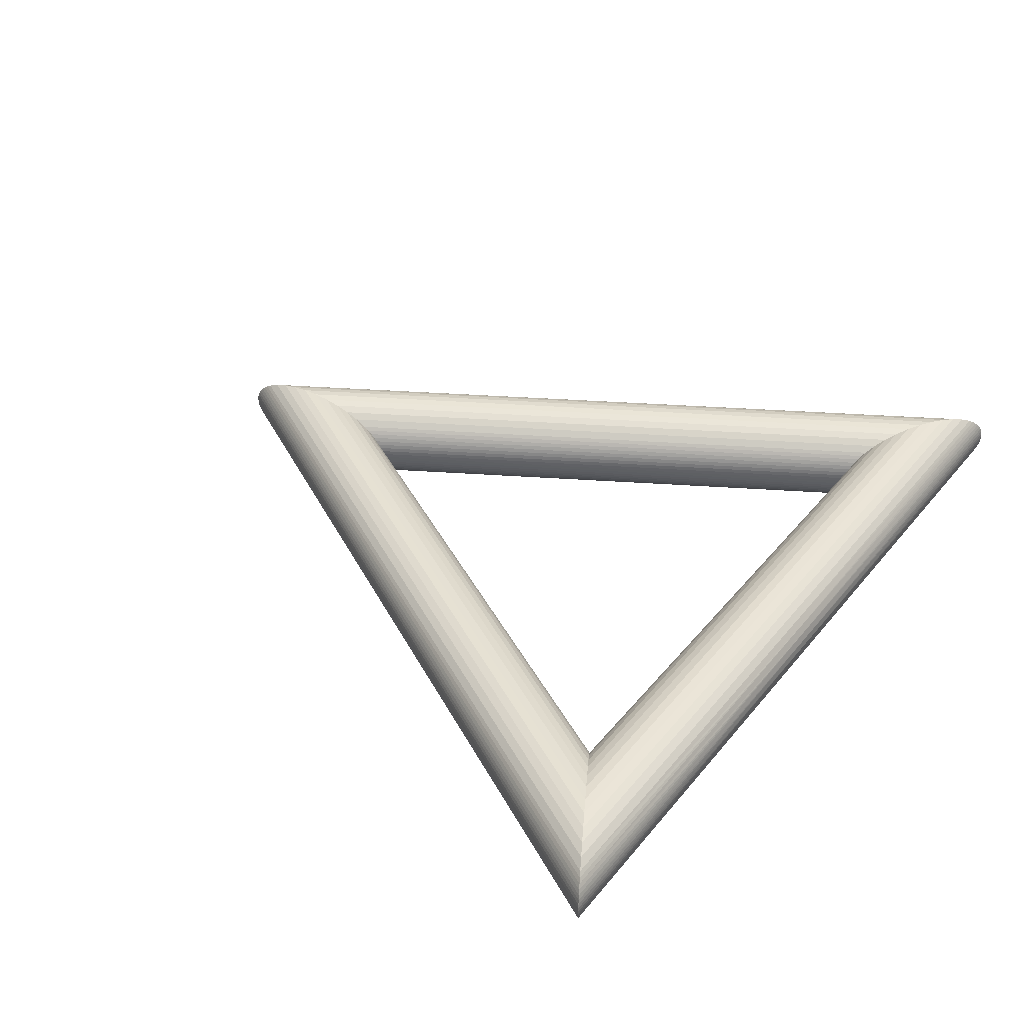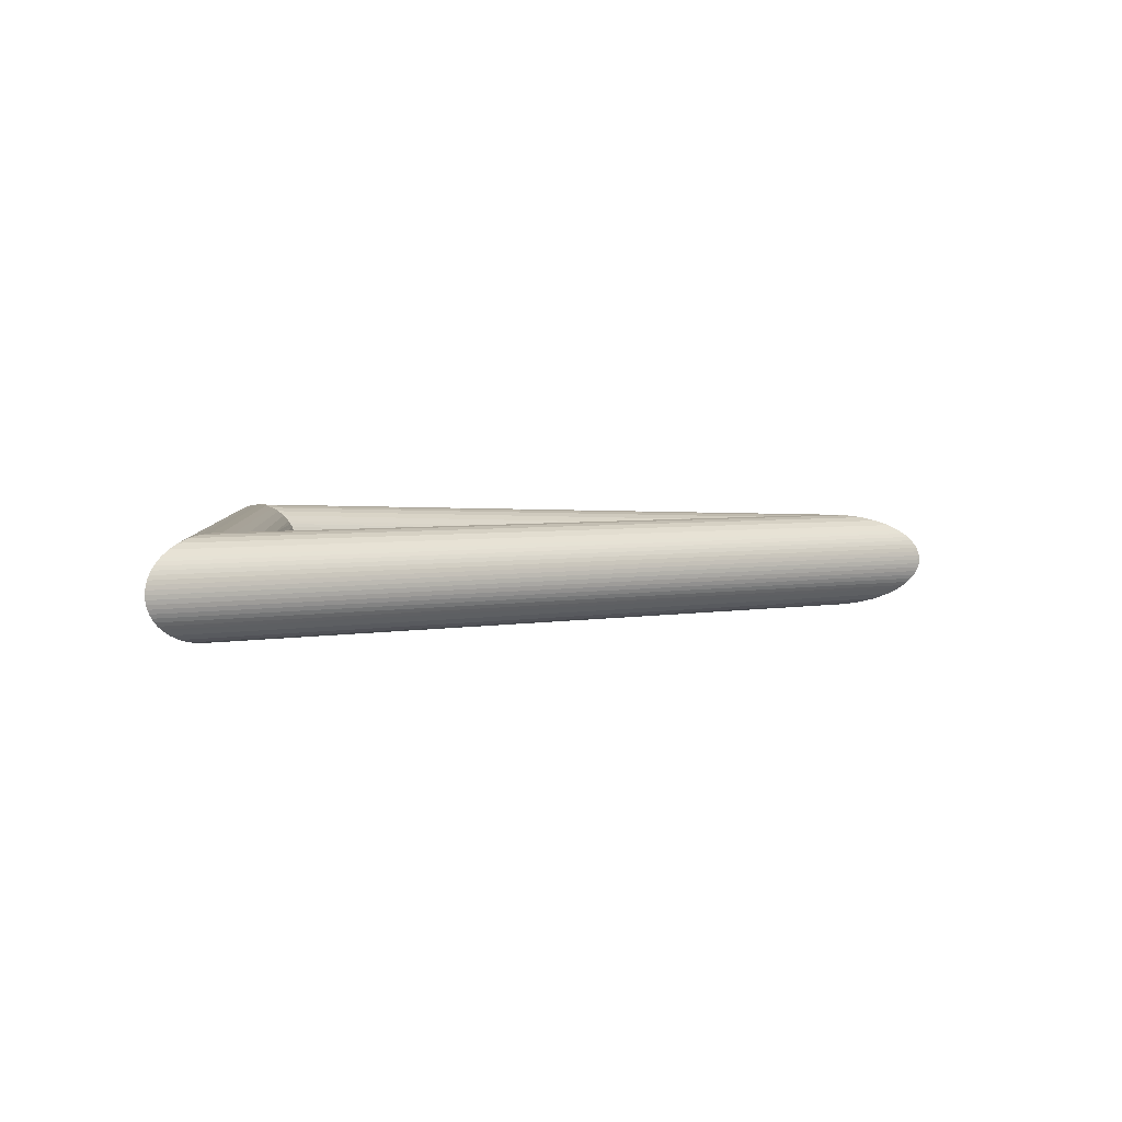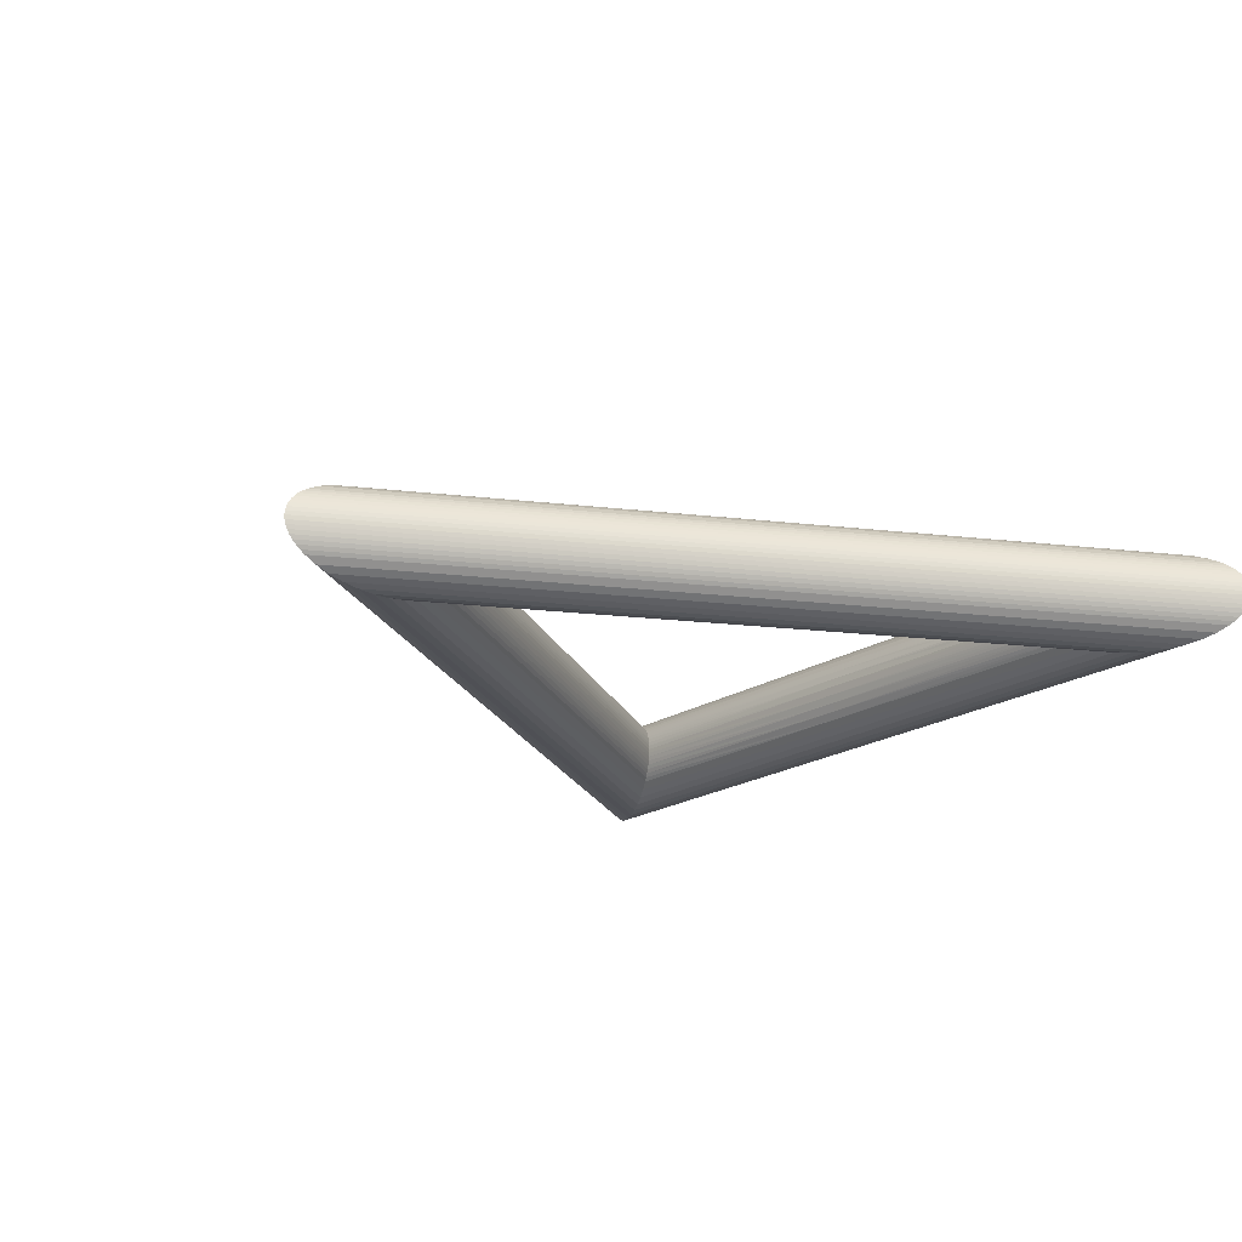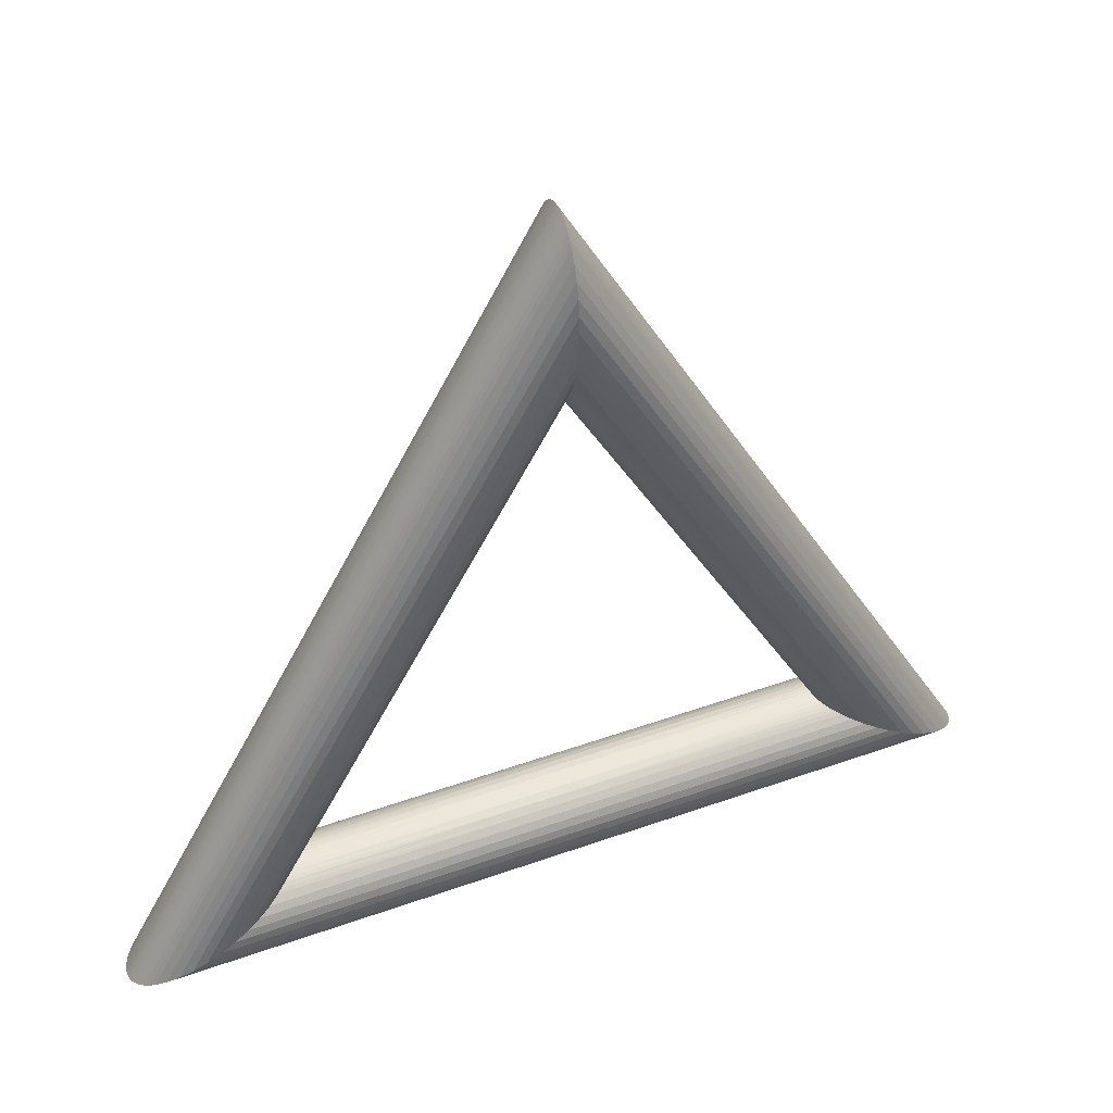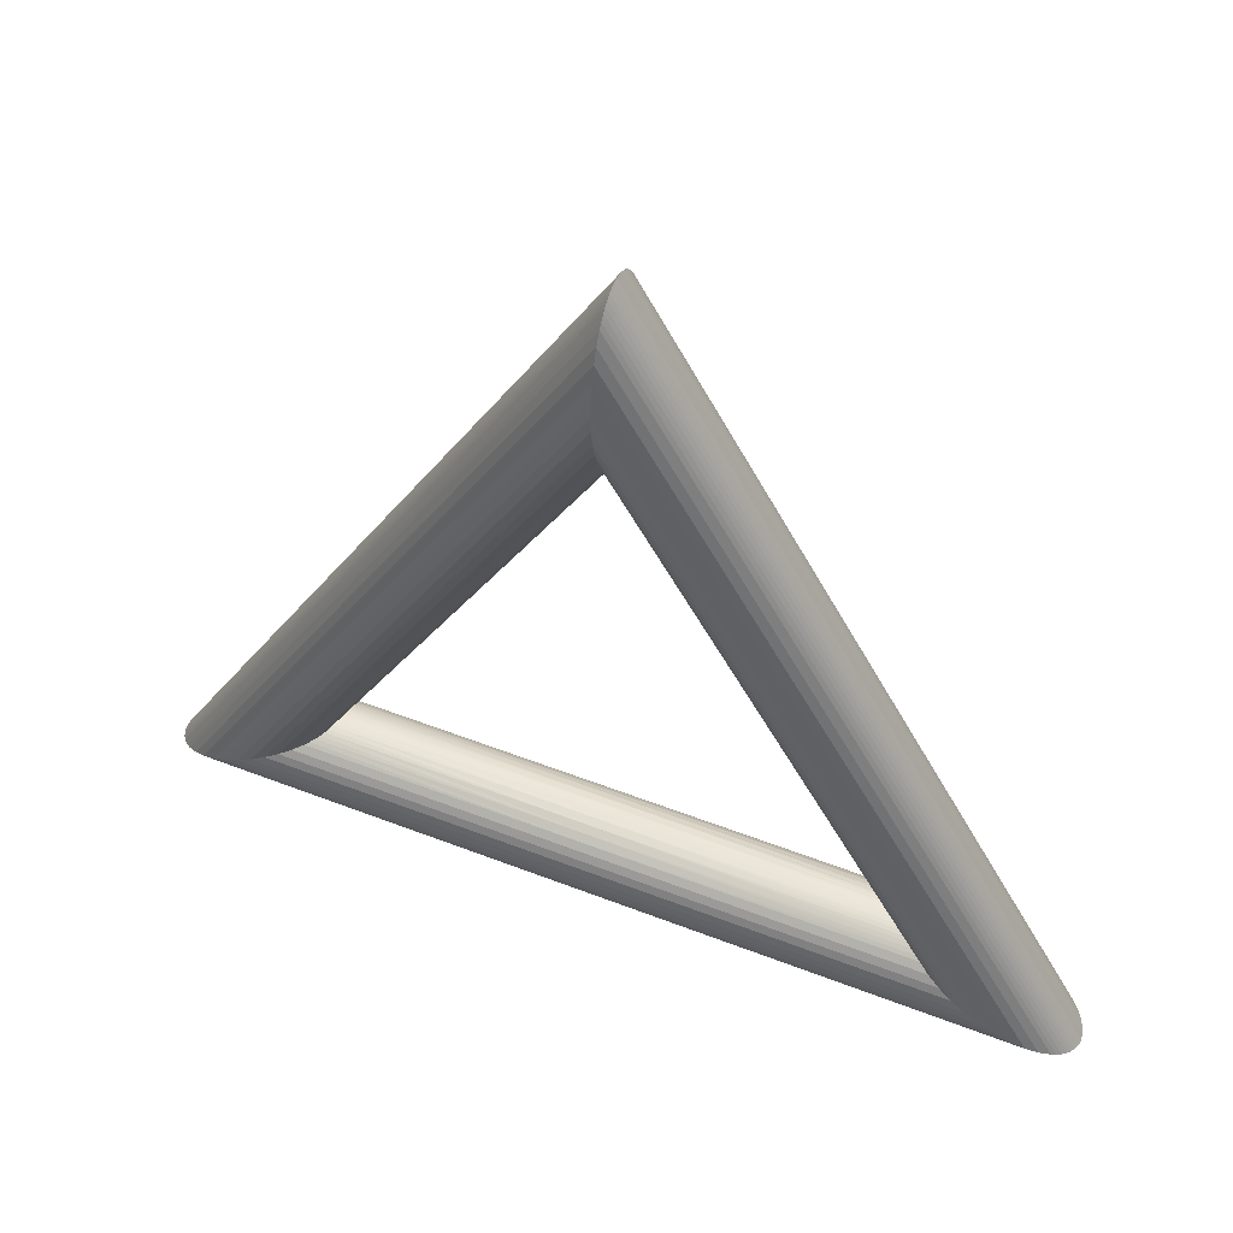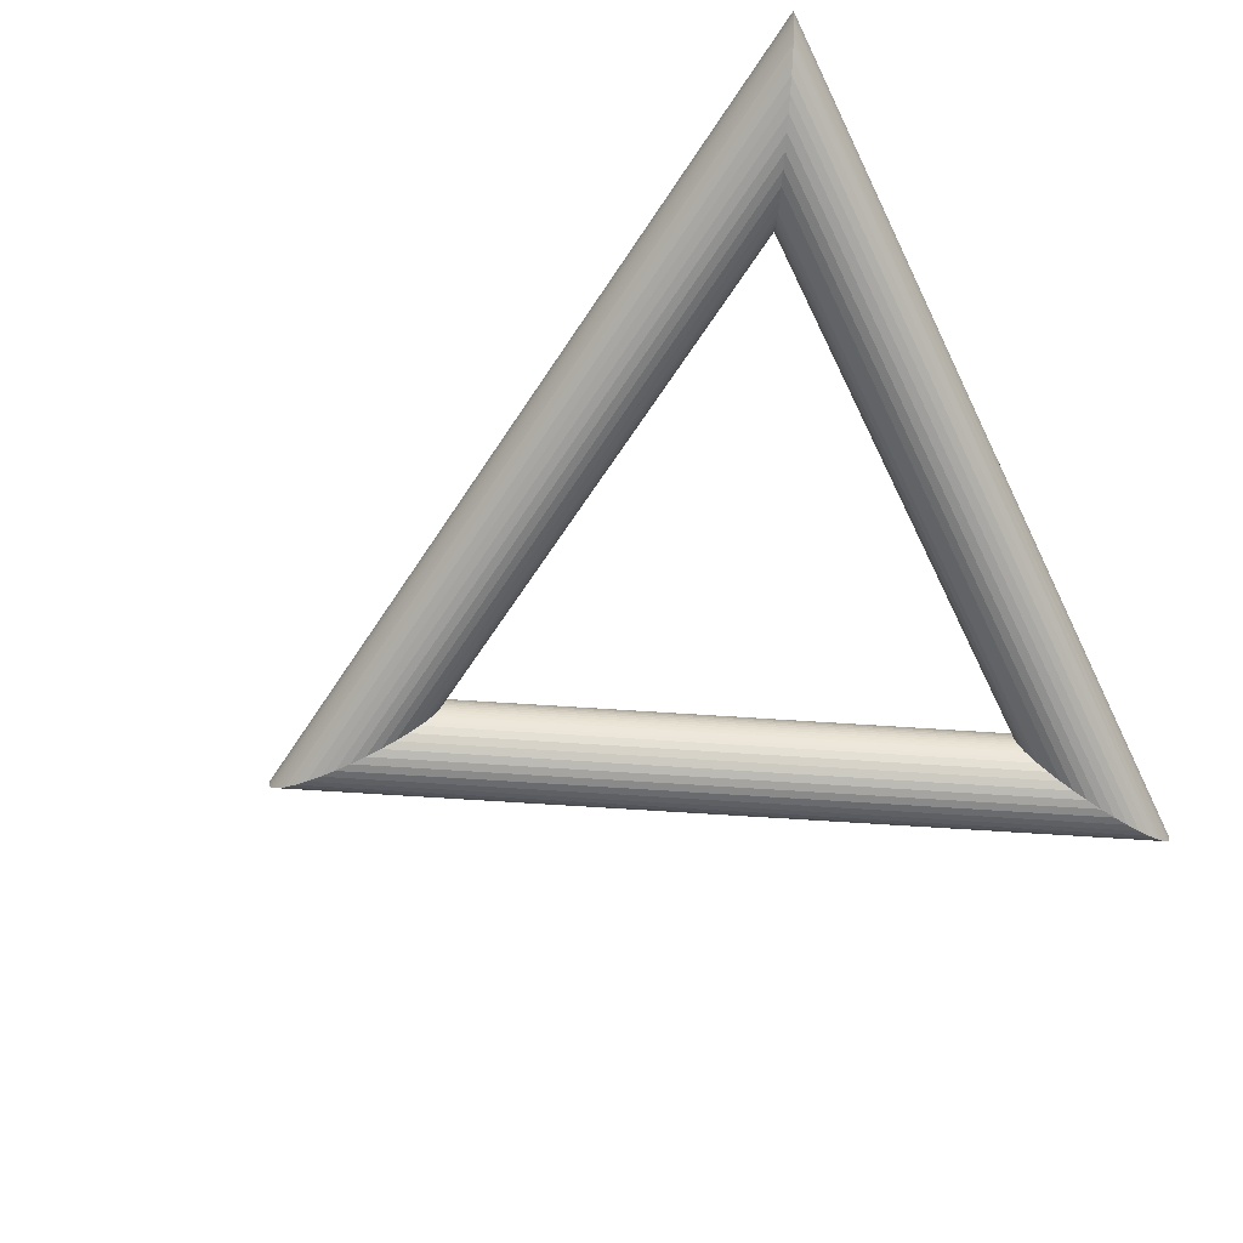
<metadata>
{"format":"obj","ext":"obj","renderer":"f3d","projection":"perspective","resolution":1024,"background":"white","views":[{"elev":39.4,"azim":-55.1,"up":"+Z"},{"elev":3.5,"azim":85.5,"up":"+Z"},{"elev":-20.9,"azim":-131.6,"up":"+Z"},{"elev":43.3,"azim":157.1,"up":"+Y"},{"elev":51.8,"azim":22.8,"up":"+Y"},{"elev":-68.4,"azim":-63.8,"up":"+Z"}]}
</metadata>
<code>
g
v -920.6 -531.5 17.36
v -922.5 -532.6 8.716
v 0 -531.5 17.36
v 0 -533 0
v -917.3 -529.6 25.88
v 0 -527 34.2
v -912.7 -527 34.2
v -882.7 -509.6 64.28
v -891.9 -514.9 57.36
v 0 -519.6 50
v -900 -519.6 50
v -907 -523.6 42.26
v 0 -509.6 64.28
v 0 -497.3 76.6
v -861.3 -497.3 76.6
v 0 -483 86.6
v -836.6 -483 86.6
v 0 -467.2 93.97
v -809.2 -467.2 93.97
v 0 -450.4 98.48
v -780.1 -450.4 98.48
v 0 -433 100
v -750 -433 100
v 0 -415.6 98.48
v -719.9 -415.6 98.48
v 0 -398.8 93.97
v -690.7 -398.8 93.97
v 0 -383 86.6
v -663.4 -383 86.6
v 0 -368.7 76.6
v -638.6 -368.7 76.6
v 0 -356.4 64.28
v -617.3 -356.4 64.28
v 0 -346.4 50
v -600 -346.4 50
v -608.1 -351.1 57.36
v 0 -339 34.2
v 0 -334.5 17.36
v -579.4 -334.5 17.36
v -582.7 -336.4 25.88
v -587.2 -339 34.2
v -593 -342.4 42.26
v 0 -334.5 -17.36
v -577.4 -333.4 -8.716
v 0 -333 -0
v -576.8 -333 -0
v -577.4 -333.4 8.716
v 0 -339 -34.2
v -582.7 -336.4 -25.88
v -579.4 -334.5 -17.36
v 0 -346.4 -50
v -593 -342.4 -42.26
v -587.2 -339 -34.2
v 0 -509.6 -64.28
v -861.3 -497.3 -76.6
v 0 -497.3 -76.6
v -836.6 -483 -86.6
v 0 -483 -86.6
v -809.2 -467.2 -93.97
v 0 -467.2 -93.97
v -780.1 -450.4 -98.48
v 0 -450.4 -98.48
v -750 -433 -100
v 0 -433 -100
v -719.9 -415.6 -98.48
v 0 -415.6 -98.48
v -690.7 -398.8 -93.97
v 0 -398.8 -93.97
v -663.4 -383 -86.6
v 0 -383 -86.6
v -638.6 -368.7 -76.6
v 0 -368.7 -76.6
v -617.3 -356.4 -64.28
v 0 -356.4 -64.28
v -608.1 -351.1 -57.36
v -600 -346.4 -50
v 0 -519.6 -50
v -891.9 -514.9 -57.36
v -882.7 -509.6 -64.28
v 0 -527 -34.2
v -907 -523.6 -42.26
v -900 -519.6 -50
v 0 -531.5 -17.36
v -917.3 -529.6 -25.88
v -912.7 -527 -34.2
v -923.2 -533 0
v -922.5 -532.6 -8.716
v -920.6 -531.5 -17.36
v 587.2 -339 34.2
v 582.7 -336.4 25.88
v 593 -342.4 42.26
v 600 -346.4 50
v 608.1 -351.1 57.36
v 617.3 -356.4 64.28
v 638.6 -368.7 76.6
v 663.4 -383 86.6
v 690.7 -398.8 93.97
v 719.9 -415.6 98.48
v 750 -433 100
v 780.1 -450.4 98.48
v 809.2 -467.2 93.97
v 836.6 -483 86.6
v 861.3 -497.3 76.6
v 882.7 -509.6 64.28
v 891.9 -514.9 57.36
v 900 -519.6 50
v 907 -523.6 42.26
v 912.7 -527 34.2
v 917.3 -529.6 25.88
v 920.6 -531.5 17.36
v 922.5 -532.6 8.716
v 923.2 -533 0
v 922.5 -532.6 -8.716
v 920.6 -531.5 -17.36
v 917.3 -529.6 -25.88
v 912.7 -527 -34.2
v 882.7 -509.6 -64.28
v 891.9 -514.9 -57.36
v 900 -519.6 -50
v 907 -523.6 -42.26
v 861.3 -497.3 -76.6
v 836.6 -483 -86.6
v 809.2 -467.2 -93.97
v 780.1 -450.4 -98.48
v 750 -433 -100
v 719.9 -415.6 -98.48
v 690.7 -398.8 -93.97
v 663.4 -383 -86.6
v 638.6 -368.7 -76.6
v 617.3 -356.4 -64.28
v 600 -346.4 -50
v 608.1 -351.1 -57.36
v 579.4 -334.5 -17.36
v 582.7 -336.4 -25.88
v 587.2 -339 -34.2
v 593 -342.4 -42.26
v 579.4 -334.5 17.36
v 577.4 -333.4 8.716
v 576.8 -333 -0
v 577.4 -333.4 -8.716
v 0 666.8 -8.716
v 0 672.8 -25.88
v 0 684.7 -42.26
v 0 1066 0
v 0 1065 -8.716
v 0 1063 -17.36
v 0 1059 -25.88
v 0 1054 -34.2
v 0 1047 -42.26
v 0 1039 -50
v 0 1030 -57.36
v 0 1019 -64.28
v 0 994.6 -76.6
v 0 966 -86.6
v 0 934.4 -93.97
v -0 900.7 -98.48
v 0 866 -100
v 0 831.3 -98.48
v 0 797.6 -93.97
v 0 766 -86.6
v 0 737.4 -76.6
v 0 712.8 -64.28
v 0 702.2 -57.36
v 0 692.8 -50
v 0 678.1 -34.2
v 0 669 -17.36
v 0 666 0
v 0 666.8 8.716
v 0 669 17.36
v 0 672.8 25.88
v 0 678.1 34.2
v 0 684.7 42.26
v 0 692.8 50
v 0 702.2 57.36
v 0 712.8 64.28
v 0 737.4 76.6
v 0 766 86.6
v 0 797.6 93.97
v 0 831.3 98.48
v 0 866 100
v 0 900.7 98.48
v 0 934.4 93.97
v 0 966 86.6
v 0 994.6 76.6
v 0 1019 64.28
v 0 1030 57.36
v 0 1039 50
v 0 1065 8.716
v 0 1063 17.36
v 0 1059 25.88
v 0 1054 34.2
v 0 1047 42.26
f 1 2 3
f 3 2 4
f 1 3 5
f 5 3 6
f 5 6 7
f 8 9 10
f 10 9 11
f 10 11 6
f 6 11 12
f 6 12 7
f 10 13 8
f 8 13 14
f 8 14 15
f 15 14 16
f 15 16 17
f 17 16 18
f 17 18 19
f 19 18 20
f 19 20 21
f 21 20 22
f 21 22 23
f 23 22 24
f 23 24 25
f 25 24 26
f 25 26 27
f 27 26 28
f 27 28 29
f 29 28 30
f 29 30 31
f 31 30 32
f 31 32 33
f 34 35 32
f 32 35 36
f 32 36 33
f 37 38 39
f 39 40 37
f 37 40 41
f 37 41 34
f 34 41 42
f 34 42 35
f 43 44 45
f 45 44 46
f 45 46 38
f 38 46 47
f 38 47 39
f 48 49 43
f 43 49 50
f 43 50 44
f 51 52 48
f 48 52 53
f 48 53 49
f 54 55 56
f 56 55 57
f 56 57 58
f 58 57 59
f 58 59 60
f 60 59 61
f 60 61 62
f 62 61 63
f 62 63 64
f 64 63 65
f 64 65 66
f 66 65 67
f 66 67 68
f 68 67 69
f 68 69 70
f 70 69 71
f 70 71 72
f 72 71 73
f 72 73 74
f 74 73 75
f 74 75 51
f 51 75 76
f 51 76 52
f 77 78 54
f 54 78 79
f 54 79 55
f 80 81 77
f 77 81 82
f 77 82 78
f 83 84 80
f 80 84 85
f 80 85 81
f 2 86 4
f 4 86 87
f 4 87 83
f 83 87 88
f 83 88 84
f 37 89 90
f 37 90 38
f 89 37 91
f 91 37 34
f 91 34 92
f 92 34 93
f 93 34 32
f 93 32 94
f 94 32 30
f 94 30 95
f 95 30 28
f 95 28 96
f 96 28 26
f 96 26 97
f 97 26 24
f 97 24 98
f 98 24 22
f 98 22 99
f 99 22 20
f 99 20 100
f 100 20 18
f 100 18 101
f 101 18 16
f 101 16 102
f 102 16 14
f 102 14 103
f 103 14 13
f 103 13 104
f 104 13 105
f 105 13 10
f 105 10 106
f 106 10 107
f 107 10 6
f 107 6 108
f 108 6 109
f 109 6 3
f 109 3 110
f 110 3 111
f 111 3 4
f 111 4 112
f 112 4 113
f 113 4 83
f 113 83 114
f 114 83 115
f 115 83 80
f 115 80 116
f 117 118 77
f 77 118 119
f 77 119 80
f 80 119 120
f 80 120 116
f 77 54 117
f 117 54 56
f 117 56 121
f 121 56 58
f 121 58 122
f 122 58 60
f 122 60 123
f 123 60 62
f 123 62 124
f 124 62 64
f 124 64 125
f 125 64 66
f 125 66 126
f 126 66 68
f 126 68 127
f 127 68 70
f 127 70 128
f 128 70 72
f 128 72 129
f 129 72 74
f 129 74 130
f 51 131 74
f 74 131 132
f 74 132 130
f 48 43 133
f 133 134 48
f 48 134 135
f 48 135 51
f 51 135 136
f 51 136 131
f 90 137 38
f 38 137 138
f 38 138 45
f 45 138 139
f 45 139 43
f 43 139 140
f 43 140 133
f 44 50 141
f 49 53 142
f 52 76 143
f 87 144 145
f 87 145 88
f 88 145 146
f 88 146 84
f 84 146 147
f 84 147 85
f 85 147 148
f 85 148 81
f 81 148 149
f 81 149 82
f 149 150 82
f 82 150 151
f 82 151 78
f 78 151 79
f 151 152 79
f 79 152 153
f 79 153 55
f 55 153 154
f 55 154 57
f 57 154 155
f 57 155 59
f 59 155 156
f 59 156 61
f 61 156 157
f 61 157 63
f 63 157 158
f 63 158 65
f 65 158 159
f 65 159 67
f 67 159 160
f 67 160 69
f 69 160 161
f 69 161 71
f 71 161 162
f 71 162 73
f 73 162 163
f 73 163 75
f 75 163 76
f 76 163 164
f 76 164 143
f 52 143 53
f 53 143 165
f 53 165 142
f 49 142 50
f 50 142 166
f 50 166 141
f 44 141 46
f 46 141 167
f 46 167 47
f 47 167 168
f 47 168 39
f 39 168 169
f 39 169 40
f 40 169 170
f 40 170 41
f 41 170 171
f 41 171 42
f 42 171 172
f 42 172 35
f 35 172 173
f 35 173 36
f 173 174 36
f 36 174 175
f 36 175 33
f 33 175 176
f 33 176 31
f 31 176 177
f 31 177 29
f 29 177 178
f 29 178 27
f 27 178 179
f 27 179 25
f 25 179 180
f 25 180 23
f 23 180 181
f 23 181 21
f 21 181 182
f 21 182 19
f 19 182 183
f 19 183 17
f 17 183 184
f 17 184 15
f 15 184 185
f 15 185 8
f 8 185 9
f 9 185 186
f 9 186 11
f 11 186 187
f 11 187 12
f 87 86 144
f 144 86 2
f 144 2 188
f 188 2 1
f 188 1 189
f 189 1 5
f 189 5 190
f 190 5 7
f 190 7 191
f 191 7 12
f 191 12 192
f 192 12 187
f 144 113 145
f 145 113 114
f 145 114 146
f 146 114 115
f 146 115 147
f 147 115 116
f 147 116 148
f 148 116 120
f 148 120 149
f 149 120 150
f 150 120 119
f 150 119 151
f 151 119 118
f 151 118 152
f 118 117 152
f 152 117 121
f 152 121 153
f 153 121 122
f 153 122 154
f 154 122 123
f 154 123 155
f 155 123 124
f 155 124 156
f 156 124 125
f 156 125 157
f 157 125 126
f 157 126 158
f 158 126 127
f 158 127 159
f 159 127 128
f 159 128 160
f 160 128 129
f 160 129 161
f 161 129 130
f 161 130 162
f 137 169 168
f 162 130 163
f 163 130 132
f 163 132 164
f 164 132 131
f 164 131 143
f 143 131 136
f 143 136 165
f 165 136 135
f 165 135 142
f 142 135 134
f 142 134 166
f 166 134 133
f 166 133 141
f 141 133 140
f 141 140 167
f 167 140 139
f 167 139 168
f 168 139 138
f 168 138 137
f 89 171 170
f 169 137 170
f 170 137 90
f 170 90 89
f 92 173 172
f 171 89 172
f 172 89 91
f 172 91 92
f 173 92 174
f 174 92 93
f 174 93 175
f 93 94 175
f 175 94 95
f 175 95 176
f 176 95 96
f 176 96 177
f 177 96 97
f 177 97 178
f 178 97 98
f 178 98 179
f 179 98 99
f 179 99 180
f 180 99 100
f 180 100 181
f 181 100 101
f 181 101 182
f 182 101 102
f 182 102 183
f 183 102 103
f 183 103 184
f 184 103 104
f 184 104 185
f 185 104 186
f 186 104 105
f 186 105 187
f 187 105 106
f 187 106 192
f 192 106 107
f 192 107 191
f 191 107 108
f 191 108 190
f 190 108 109
f 190 109 189
f 189 109 110
f 189 110 188
f 188 110 111
f 188 111 144
f 144 111 112
f 144 112 113

</code>
